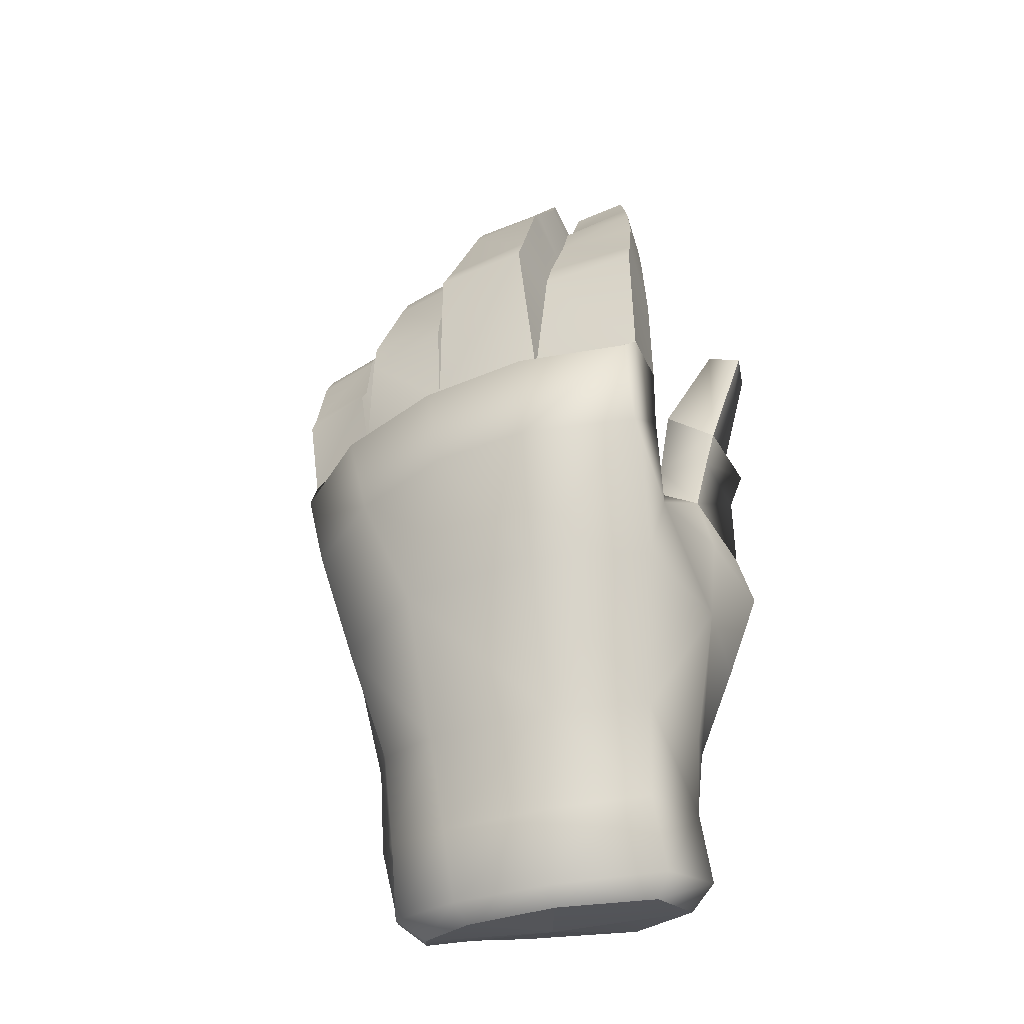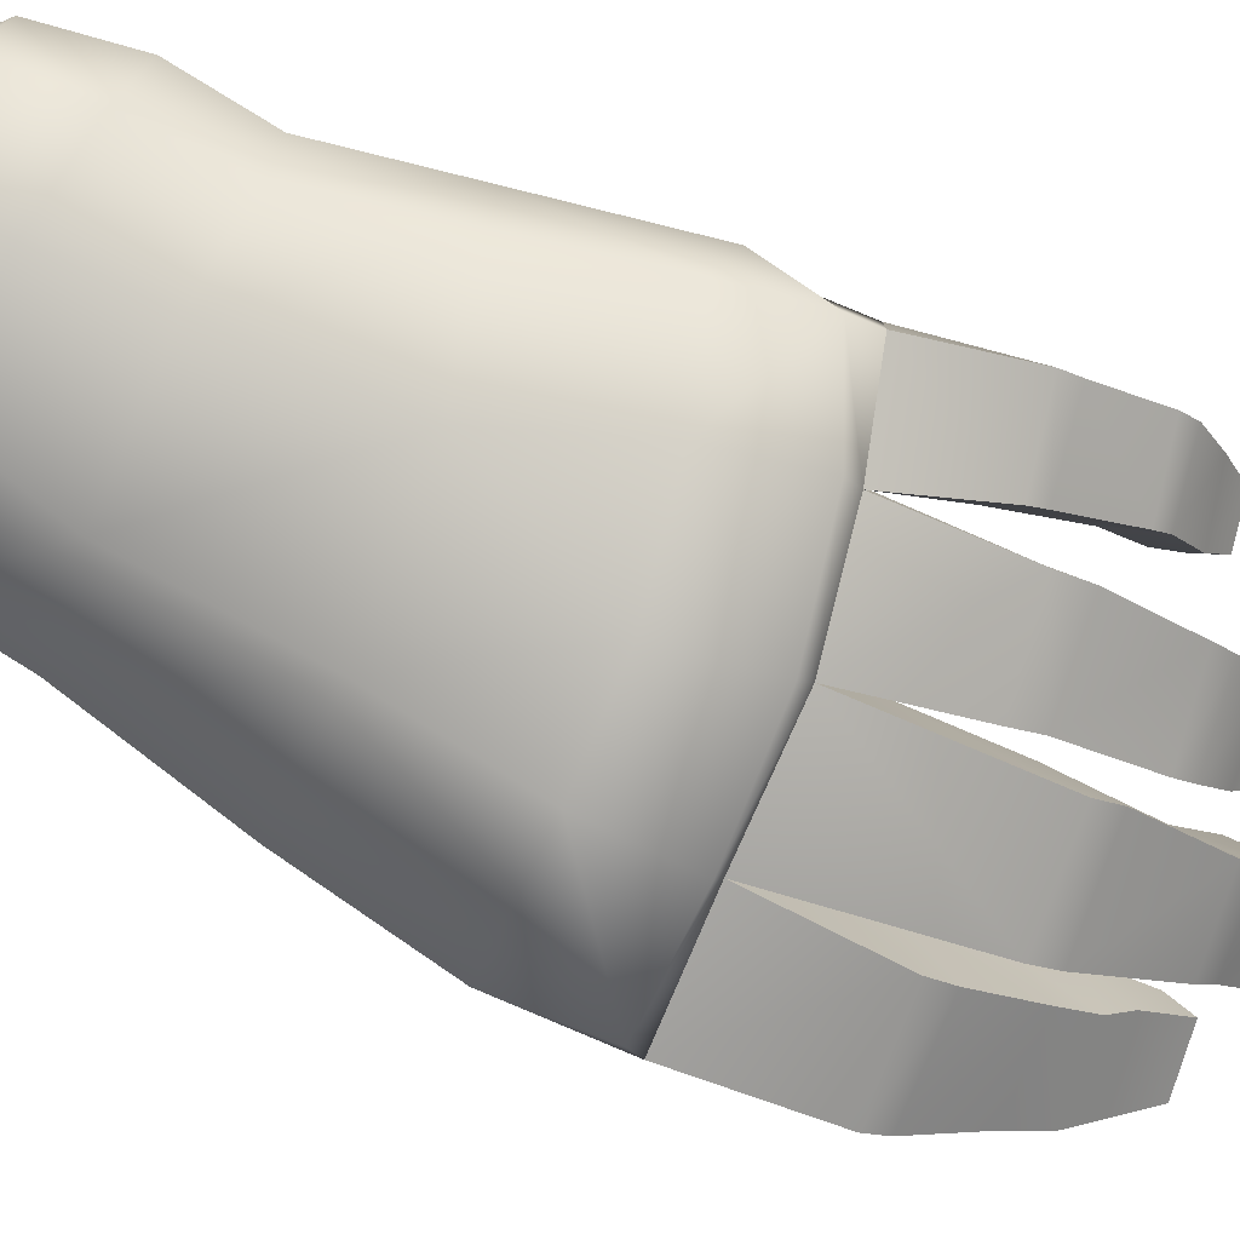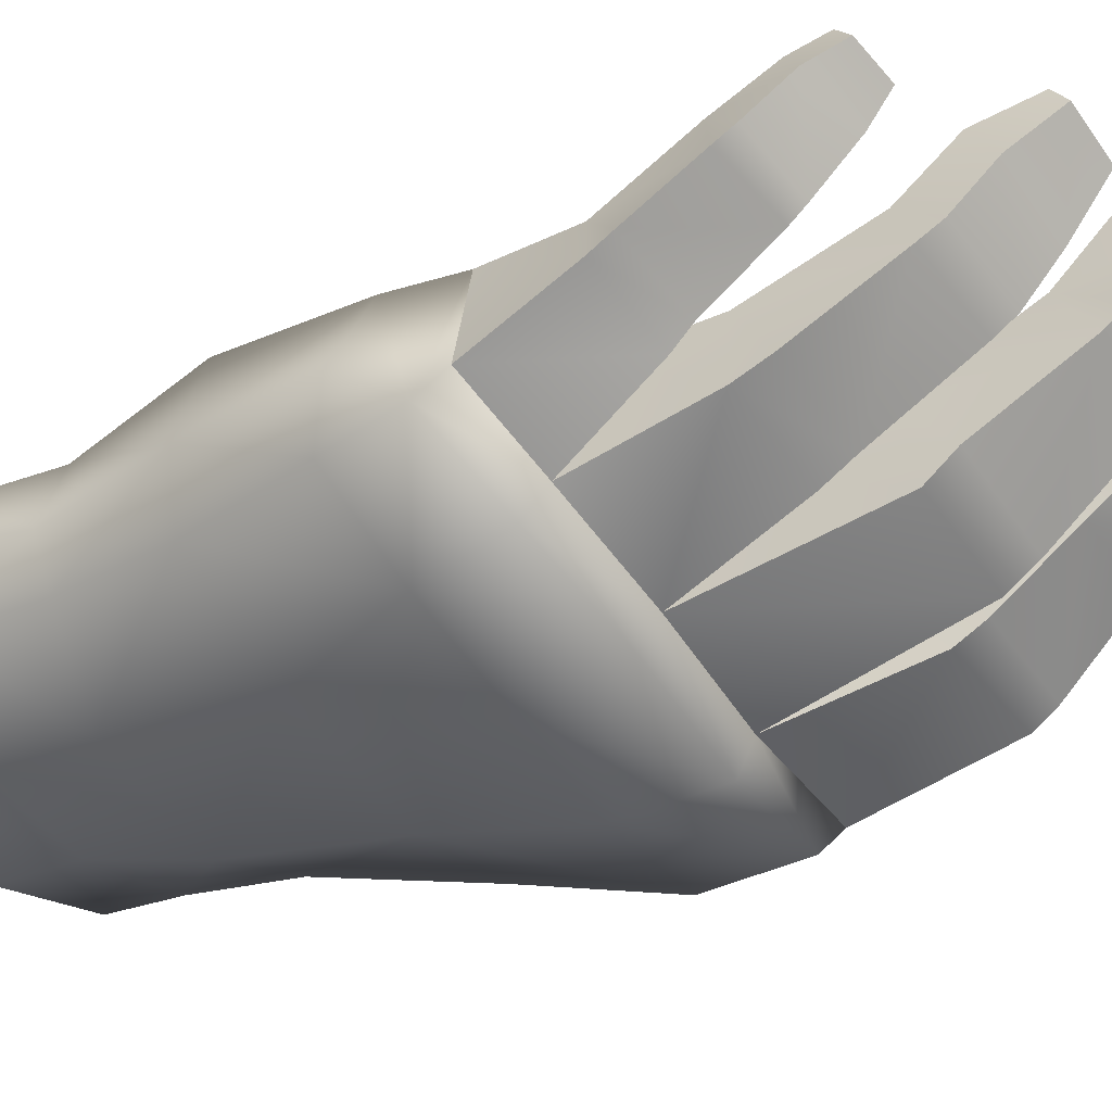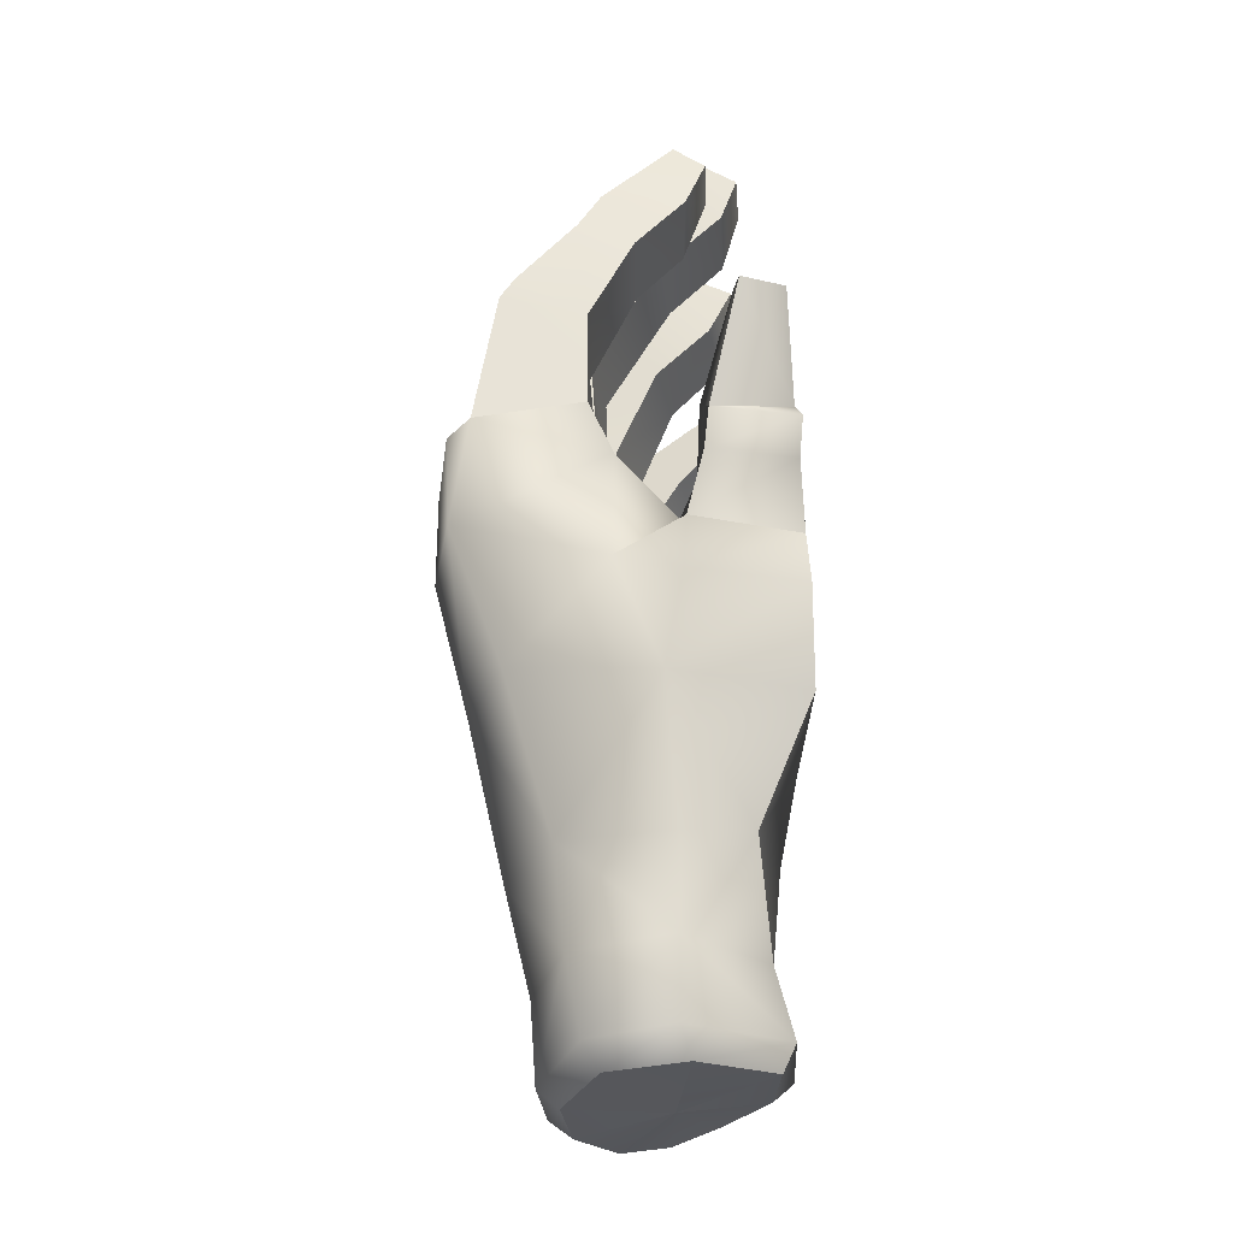
<metadata>
{"format":"obj","ext":"obj","renderer":"f3d","projection":"perspective","resolution":1024,"background":"white","views":[{"elev":-27.8,"azim":18.3,"up":"+Z"},{"elev":-74.7,"azim":-118.0,"up":"+Y"},{"elev":-40.6,"azim":-63.1,"up":"+Y"},{"elev":-23.7,"azim":90.0,"up":"+Z"}]}
</metadata>
<code>
o mesh3.001
v 0.02837 -0.05309 -0.3568
v 0.02685 -0.05646 -0.3083
v -0.03678 -0.04812 -0.3606
v -0.04253 -0.05396 -0.314
v -0.03234 -0.03361 -0.3718
v 0.02813 -0.04007 -0.3678
v 0.09561 -0.04376 -0.2401
v 0.03491 -0.07142 -0.2475
v 0.09225 -0.03682 -0.2995
v 0.007098 0.02213 -0.3652
v 0.007101 0.02215 -0.3652
v 0.00709 0.02216 -0.3652
v 0.007065 0.02213 -0.3652
v 0.007081 0.02213 -0.3652
v -0.03234 -0.03361 -0.3718
v -0.07065 -0.008116 -0.3724
v 0.007055 0.02213 -0.3652
v -0.08811 -0.01838 -0.3596
v -0.09158 -0.02026 -0.3079
v 0.09967 -0.02766 -0.3472
v 0.1092 0.02288 -0.2937
v 0.1174 0.02217 -0.3426
v -0.1005 0.04342 -0.2931
v -0.09226 0.05323 -0.3462
v -0.1108 0.01163 -0.3023
v -0.09937 0.01429 -0.3525
v -0.03425 0.08984 -0.3407
v -0.0438 0.0693 -0.2912
v 0.007067 0.02216 -0.3652
v -0.02776 0.07709 -0.3524
v 0.00709 0.02216 -0.3652
v 0.05019 0.07775 -0.3539
v 0.05076 0.08568 -0.3371
v 0.03612 0.07547 -0.2914
v 0.02813 -0.04007 -0.3678
v 0.007052 0.02214 -0.3652
v 0.007053 0.02215 -0.3652
v 0.1007 0.02885 -0.3585
v 0.08968 -0.01794 -0.3618
v -0.08105 0.02138 -0.3669
v -0.07263 0.04988 -0.3572
v -0.07065 -0.008116 -0.3724
v 0.1007 0.02885 -0.3585
v 0.08968 -0.01794 -0.3618
v -0.03038 -0.1066 -0.06909
v -0.06039 -0.08243 -0.1574
v 0.03046 -0.09409 -0.1479
v 0.05076 0.08568 -0.3371
v 0.03612 0.07547 -0.2914
v 0.05019 0.07775 -0.3539
v -0.08105 0.02138 -0.3669
v -0.07263 0.04988 -0.3572
v -0.02776 0.07709 -0.3524
v -0.1122 0.05896 0.1064
v -0.1233 0.03873 0.1215
v -0.1143 0.03319 0.07949
v -0.1287 0.006453 0.09914
v 0.1001 -0.02677 0.07806
v 0.1022 -0.02602 0.01988
v 0.03812 -0.02575 0.06998
v 0.03767 -0.02142 0.02444
v -0.04618 0.05697 -0.2286
v -0.09925 0.04174 -0.2446
v 0.0338 0.02652 0.2079
v 0.03568 0.04587 0.1964
v 0.03521 0.002317 0.1788
v 0.03564 0.03143 0.1569
v -0.1501 0.01449 0.01881
v -0.1663 -0.02181 0.02635
v -0.1666 -0.01395 0.03854
v 0.05265 -0.003323 -0.02832
v 0.03767 -0.02142 0.02444
v 0.09892 -0.01132 -0.01123
v 0.1022 -0.02602 0.01988
v -0.1501 0.01449 0.01881
v -0.1549 0.04012 0.07005
v -0.1056 0.004381 0.03089
v -0.1143 0.03319 0.07949
v 0.1069 -0.1034 -0.06072
v 0.1031 -0.01203 -0.07691
v 0.05265 -0.003323 -0.02832
v 0.05985 0.01985 -0.05408
v -0.01549 0.001734 -0.04836
v 0.001702 0.03587 -0.08994
v -0.1201 -0.03598 0.03792
v -0.0924 0.003265 -0.005531
v -0.1056 0.004381 0.03089
v 0.1239 0.03872 -0.02193
v 0.1178 0.02875 -0.05938
v 0.13 0.09127 -0.03101
v 0.1313 0.09274 -0.07752
v 0.08188 0.02599 -0.04498
v 0.08991 0.03586 -0.02431
v 0.06897 0.08427 -0.04962
v 0.07742 0.08412 -0.01942
v 0.08973 0.001167 0.134
v 0.03819 0.00276 0.127
v -0.0535 -0.05024 0.08296
v -0.05128 -0.0594 0.06574
v -0.0412 -0.009953 0.06207
v -0.1695 0.00786 0.0787
v -0.1549 0.04012 0.07005
v -0.0924 0.003265 -0.005531
v -0.07133 0.01648 -0.06113
v -0.1467 0.01505 -0.03041
v -0.1404 0.02755 -0.07552
v 0.1119 0.02302 -0.2393
v 0.1269 0.01571 -0.1544
v 0.1052 -0.07183 -0.1452
v 0.03564 0.03143 0.1569
v 0.08056 0.03201 0.1693
v 0.1386 0.09286 -0.008677
v 0.1295 0.04148 0.002016
v 0.03726 -0.01776 0.1628
v 0.03819 0.00276 0.127
v 0.0383 -0.034 0.1398
v -0.04908 -0.06392 -0.253
v -0.09605 -0.02585 -0.2484
v -0.1686 0.01589 0.08942
v 0.05019 0.07775 -0.3539
v 0.0338 0.02652 0.2079
v 0.03521 0.002317 0.1788
v 0.06873 0.02496 0.2151
v 0.07833 0.000929 0.1896
v 0.03726 -0.01776 0.1628
v 0.08502 -0.01876 0.1698
v -0.1496 0.06194 0.1288
v -0.1249 0.05643 0.135
v -0.1433 0.07674 0.1193
v -0.1157 0.0712 0.1249
v -0.1013 0.004124 0.1419
v -0.0973 0.03115 0.1646
v -0.09382 0.02728 0.118
v -0.08967 0.05954 0.1487
v 0.1216 0.08412 0.07489
v 0.1267 0.0565 0.07821
v 0.1454 0.08563 0.06975
v 0.1489 0.05903 0.0743
v 0.03568 0.04587 0.1964
v 0.07054 0.04451 0.2017
v 0.08056 0.03201 0.1693
v 0.07054 0.04451 0.2017
v 0.07833 0.000929 0.1896
v 0.06873 0.02496 0.2151
v -0.05329 -0.01567 0.139
v -0.1028 -0.005059 0.1291
v -0.0535 -0.05024 0.08296
v -0.1079 -0.04026 0.07448
v -0.05382 -0.007356 0.1514
v -0.04396 0.01596 0.1205
v -0.0514 0.02047 0.1715
v -0.04315 0.0504 0.1528
v -0.09397 -0.08337 -0.08355
v -0.1182 -0.04177 -0.1745
v -0.141 -0.04789 -0.0999
v -0.05329 -0.01567 0.139
v -0.03983 -0.08358 -0.004806
v -0.02958 -0.01388 0.01787
v 0.01707 -0.07706 0.111
v 0.01654 -0.0648 0.1279
v -0.04482 -0.06808 0.1035
v -0.04482 -0.0536 0.1202
v 0.03812 -0.02575 0.06998
v 0.03828 -0.06669 0.09773
v -0.08292 0.07231 0.1817
v -0.05129 0.06543 0.1855
v -0.08967 0.05954 0.1487
v -0.04315 0.0504 0.1528
v -0.05128 -0.0594 0.06574
v -0.1066 -0.04736 0.05479
v -0.08649 0.05788 0.1902
v -0.0558 0.04877 0.1955
v -0.05382 -0.007356 0.1514
v -0.1013 0.004124 0.1419
v -0.1028 -0.005059 0.1291
v 0.09862 -0.06898 0.1037
v 0.1 -0.07798 0.09002
v 0.1001 -0.02677 0.07806
v 0.01096 -0.01882 0.1857
v -0.03772 -0.01402 0.1774
v -0.1157 0.0712 0.1249
v -0.1249 0.05643 0.135
v 0.03811 -0.07622 0.08134
v -0.08649 0.05788 0.1902
v -0.08292 0.07231 0.1817
v -0.121 -0.02537 0.04845
v -0.128 -0.001376 0.08999
v -0.1591 0.04468 0.1107
v -0.1233 0.03873 0.1215
v -0.1496 0.06194 0.1288
v -0.1249 0.05643 0.135
v -0.0924 0.003265 -0.005531
v -0.1467 0.01505 -0.03041
v -0.05129 0.06543 0.1855
v -0.0558 0.04877 0.1955
v 0.1063 -0.09236 0.007056
v 0.1022 -0.02602 0.01988
v 0.02146 0.08153 -0.2329
v 0.01301 0.02395 0.2214
v -0.03572 0.02843 0.2147
v 0.0103 -0.006916 0.1966
v -0.03697 -0.003307 0.1897
v -0.0514 0.02047 0.1715
v -0.0973 0.03115 0.1646
v 0.03436 -0.09206 -0.000124
v 0.03767 -0.02142 0.02444
v 0.09068 -0.03273 0.1463
v 0.08973 0.001167 0.134
v 0.08502 -0.01876 0.1698
v -0.1031 -0.06197 -0.01934
v -0.05327 0.05524 -0.1511
v -0.1159 0.05505 -0.1675
v 0.007617 0.04784 0.2433
v -0.02762 0.05221 0.2375
v -0.1523 -0.03715 -0.0355
v -0.1467 0.01505 -0.03041
v 0.05753 0.08806 -0.06986
v 0.06897 0.08427 -0.04962
v 0.08188 0.02599 -0.04498
v 0.1042 0.06467 -0.2376
v 0.1217 0.09589 -0.1653
v 0.05019 0.07775 -0.3539
v 0.0968 0.03761 0.02012
v 0.08826 0.08475 0.0246
v -0.03983 -0.08358 -0.004806
v -0.04482 -0.06808 0.1035
v -0.02958 -0.01388 0.01787
v -0.03608 -0.01632 0.09266
v -0.1591 0.04468 0.1107
v -0.1479 0.06641 0.1006
v -0.1521 -0.01626 -0.09069
v -0.1522 -0.04787 -0.05288
v 0.01978 0.09257 -0.1777
v -0.1523 -0.03715 -0.0355
v -0.1031 -0.06197 -0.01934
v -0.1075 -0.08139 -0.03063
v -0.0419 -0.1025 -0.01393
v -0.03983 -0.08358 -0.004806
v 0.1267 0.08947 0.002791
v -0.02958 -0.01388 0.01787
v 0.03767 -0.02142 0.02444
v 0.1426 0.09413 -0.1115
v 0.1313 0.09274 -0.07752
v 0.02543 0.09445 -0.1115
v 0.1217 0.09589 -0.1653
v -0.09677 6.5e-05 0.05215
v -0.1066 -0.04736 0.05479
v -0.1079 -0.04026 0.07448
v 0.1239 0.03872 -0.02193
v 0.1295 0.04148 0.002016
v -0.0924 0.003265 -0.005531
v -0.1031 -0.06197 -0.01934
v -0.1287 0.006453 0.09914
v -0.1686 0.01589 0.08942
v -0.128 -0.001376 0.08999
v -0.1695 0.00786 0.0787
v 0.1003 -0.106 -0.003245
v 0.03161 -0.1154 -0.06414
v 0.0299 -0.1151 -0.007229
v 0.1 -0.07798 0.09002
v 0.03811 -0.07622 0.08134
v 0.1063 -0.09236 0.007056
v 0.03436 -0.09206 -0.000124
v -0.121 -0.02537 0.04845
v -0.1666 -0.01395 0.03854
v 0.007617 0.04784 0.2433
v 0.01301 0.02395 0.2214
v 0.0129 0.06687 0.229
v 0.02112 0.05622 0.1969
v -0.02762 0.05221 0.2375
v -0.02297 0.06975 0.2244
v -0.03572 0.02843 0.2147
v -0.02696 0.05885 0.189
v 0.09862 -0.06898 0.1037
v 0.03828 -0.06669 0.09773
v -0.02696 0.05885 0.189
v -0.02297 0.06975 0.2244
v 0.02112 0.05622 0.1969
v 0.0129 0.06687 0.229
v -0.1496 0.06194 0.1288
v -0.1433 0.07674 0.1193
v 0.08188 0.02599 -0.04498
v 0.1295 0.04148 0.002016
v 0.1267 0.08947 0.002791
v 0.1489 0.05903 0.0743
v 0.1454 0.08563 0.06975
v 0.1286 0.02656 -0.09616
v 0.0968 0.03761 0.02012
v 0.08826 0.08475 0.0246
v 0.1063 -0.09236 0.007056
v -0.02747 0.02456 0.1558
v -0.03697 -0.003307 0.1897
v 0.09068 -0.03273 0.1463
v 0.0383 -0.034 0.1398
v 0.03436 -0.09206 -0.000124
v 0.03767 -0.02142 0.02444
v 0.01707 -0.07706 0.111
v 0.02725 -0.02584 0.09975
v 0.1042 0.06467 -0.2376
v -0.02747 0.02456 0.1558
v 0.02047 0.02028 0.1631
v 0.02047 0.02028 0.1631
v 0.0103 -0.006916 0.1966
v 0.01096 -0.01882 0.1857
v 0.03436 -0.09206 -0.000124
v -0.03772 -0.01402 0.1774
v -0.03983 -0.08358 -0.004806
v -0.02762 0.05221 0.2375
v 0.007617 0.04784 0.2433
v -0.04396 0.01596 0.1205
v -0.09382 0.02728 0.118
v -0.0412 -0.009953 0.06207
v -0.02958 -0.01388 0.01787
v -0.09677 6.5e-05 0.05215
v 0.01654 -0.0648 0.1279
v 0.06873 0.02496 0.2151
v 0.0338 0.02652 0.2079
v 0.03767 -0.02142 0.02444
v 0.02725 -0.02584 0.09975
v -0.03608 -0.01632 0.09266
v -0.08649 0.05788 0.1902
v -0.0558 0.04877 0.1955
v -0.04482 -0.0536 0.1202
v 0.1426 0.09413 -0.1115
v 0.1313 0.09274 -0.07752
v 0.1178 0.02875 -0.05938
v -0.1663 -0.02181 0.02635
v -0.1523 -0.03715 -0.0355
v -0.1201 -0.03598 0.03792
v -0.1031 -0.06197 -0.01934
v -0.1285 0.000537 -0.174
v -0.1479 0.06641 0.1006
v -0.1122 0.05896 0.1064
v -0.1094 0.000406 -0.25
v 0.1489 0.05903 0.0743
v 0.1295 0.04148 0.002016
v 0.1178 0.02875 -0.05938
v 0.05985 0.01985 -0.05408
f 1 2 3
f 2 4 3
f 3 5 1
f 5 6 1
f 7 8 9
f 8 2 9
f 15 16 13
f 16 17 13
f 3 4 18
f 4 19 18
f 9 20 21
f 20 22 21
f 23 24 25
f 24 26 25
f 27 24 28
f 24 23 28
f 29 30 31
f 30 32 31
f 22 33 21
f 33 34 21
f 35 15 14
f 15 13 14
f 11 38 10
f 38 39 10
f 36 40 37
f 40 41 37
f 41 30 37
f 30 29 37
f 5 3 42
f 3 18 42
f 43 22 44
f 22 20 44
f 45 46 47
f 48 27 49
f 27 28 49
f 12 50 11
f 50 38 11
f 26 24 51
f 24 52 51
f 24 27 52
f 27 53 52
f 54 55 56
f 55 57 56
f 58 59 60
f 59 61 60
f 62 28 63
f 28 23 63
f 64 65 66
f 65 67 66
f 68 69 70
f 71 72 73
f 72 74 73
f 75 76 77
f 76 78 77
f 79 80 73
f 81 82 83
f 82 84 83
f 85 86 87
f 88 89 90
f 89 91 90
f 92 93 94
f 93 95 94
f 96 58 97
f 58 60 97
f 98 99 100
f 70 101 68
f 101 102 68
f 103 104 105
f 104 106 105
f 107 108 7
f 108 109 7
f 97 110 96
f 110 111 96
f 90 112 88
f 112 113 88
f 114 115 116
f 4 117 19
f 117 118 19
f 102 101 119
f 9 21 7
f 21 107 7
f 120 33 43
f 33 22 43
f 121 122 123
f 122 124 123
f 122 125 124
f 125 126 124
f 127 128 129
f 128 130 129
f 131 132 133
f 132 134 133
f 135 136 137
f 136 138 137
f 110 139 111
f 139 140 111
f 141 142 143
f 142 144 143
f 145 146 147
f 146 148 147
f 149 150 151
f 150 152 151
f 46 153 154
f 153 155 154
f 100 150 98
f 150 156 98
f 157 158 99
f 158 100 99
f 159 160 161
f 160 162 161
f 115 114 67
f 114 66 67
f 47 46 8
f 46 117 8
f 109 47 7
f 47 8 7
f 115 163 116
f 163 164 116
f 165 166 167
f 166 168 167
f 169 147 170
f 147 148 170
f 165 171 166
f 171 172 166
f 173 174 145
f 174 146 145
f 133 175 131
f 176 177 178
f 179 180 160
f 180 162 160
f 181 182 54
f 182 55 54
f 163 183 164
f 132 184 134
f 184 185 134
f 186 87 187
f 87 56 187
f 188 189 190
f 189 191 190
f 77 192 75
f 192 193 75
f 194 195 152
f 195 151 152
f 196 197 177
f 197 178 177
f 49 28 198
f 28 62 198
f 199 200 201
f 200 202 201
f 201 202 179
f 202 180 179
f 203 204 173
f 204 174 173
f 205 183 206
f 183 163 206
f 95 90 94
f 90 91 94
f 207 208 209
f 210 86 85
f 104 211 106
f 211 212 106
f 57 187 56
f 213 214 199
f 214 200 199
f 215 69 216
f 69 68 216
f 217 82 218
f 82 219 218
f 107 220 108
f 220 221 108
f 27 48 53
f 48 222 53
f 186 85 87
f 93 223 95
f 223 224 95
f 225 226 227
f 226 228 227
f 119 229 102
f 229 230 102
f 106 231 232
f 231 155 232
f 198 62 233
f 62 211 233
f 106 232 105
f 232 234 105
f 234 232 235
f 232 236 235
f 237 238 236
f 238 235 236
f 112 224 239
f 240 241 83
f 241 81 83
f 242 217 243
f 217 218 243
f 208 141 209
f 141 143 209
f 244 217 245
f 217 242 245
f 246 247 248
f 249 250 93
f 250 223 93
f 246 251 247
f 251 252 247
f 253 254 255
f 254 256 255
f 80 79 109
f 79 257 258
f 257 259 258
f 104 103 83
f 103 240 83
f 258 259 45
f 259 237 45
f 149 156 150
f 260 261 262
f 261 263 262
f 264 255 265
f 255 256 265
f 266 267 268
f 267 269 268
f 270 271 272
f 271 273 272
f 274 275 260
f 275 261 260
f 155 153 232
f 153 236 232
f 45 237 153
f 237 236 153
f 276 277 278
f 277 279 278
f 229 280 230
f 280 281 230
f 80 282 73
f 176 178 207
f 178 208 207
f 283 284 285
f 284 286 285
f 287 80 108
f 80 109 108
f 288 136 289
f 136 135 289
f 79 290 257
f 273 291 272
f 291 292 272
f 293 294 274
f 294 275 274
f 295 296 297
f 296 298 297
f 198 233 299
f 233 245 299
f 300 276 301
f 276 278 301
f 83 84 104
f 84 211 104
f 269 267 302
f 267 303 302
f 303 304 302
f 125 294 126
f 294 293 126
f 305 238 259
f 238 237 259
f 291 306 292
f 263 159 307
f 159 161 307
f 46 154 117
f 154 118 117
f 308 309 277
f 309 279 277
f 310 311 168
f 311 167 168
f 312 313 314
f 313 192 314
f 315 298 304
f 298 302 304
f 316 140 317
f 140 139 317
f 318 313 319
f 313 320 319
f 204 203 321
f 203 322 321
f 290 305 257
f 305 259 257
f 109 79 47
f 79 258 47
f 211 62 212
f 62 63 212
f 323 306 228
f 306 291 228
f 254 253 188
f 253 189 188
f 310 312 311
f 312 314 311
f 324 325 287
f 325 326 287
f 327 328 329
f 328 330 329
f 46 45 153
f 315 297 298
f 47 258 45
f 329 264 327
f 264 265 327
f 228 226 323
f 330 307 170
f 307 169 170
f 231 106 331
f 106 212 331
f 233 211 244
f 211 84 244
f 332 129 333
f 129 130 333
f 212 63 331
f 63 334 331
f 82 217 84
f 217 244 84
f 326 80 287
f 25 334 23
f 334 63 23
f 287 108 324
f 108 221 324
f 21 34 220
f 301 319 300
f 319 320 300
f 335 136 336
f 136 288 336
f 233 244 245
f 92 337 93
f 337 249 93
f 224 112 95
f 112 90 95
f 248 175 246
f 175 133 246
f 286 284 135
f 284 289 135
f 76 332 78
f 332 333 78
f 338 71 282
f 71 73 282
f 282 80 326
f 113 112 239
f 74 290 73
f 290 79 73
f 299 49 198
f 21 220 107
f 2 1 9
f 1 20 9
f 4 2 117
f 2 8 117
f 39 35 10
f 35 14 10
f 6 44 1
f 44 20 1
f 17 16 36
f 16 40 36
f 42 18 51
f 18 26 51
f 25 26 19
f 26 18 19
f 25 19 334
f 19 118 334
f 154 331 118
f 331 334 118
f 231 331 155
f 331 154 155

</code>
